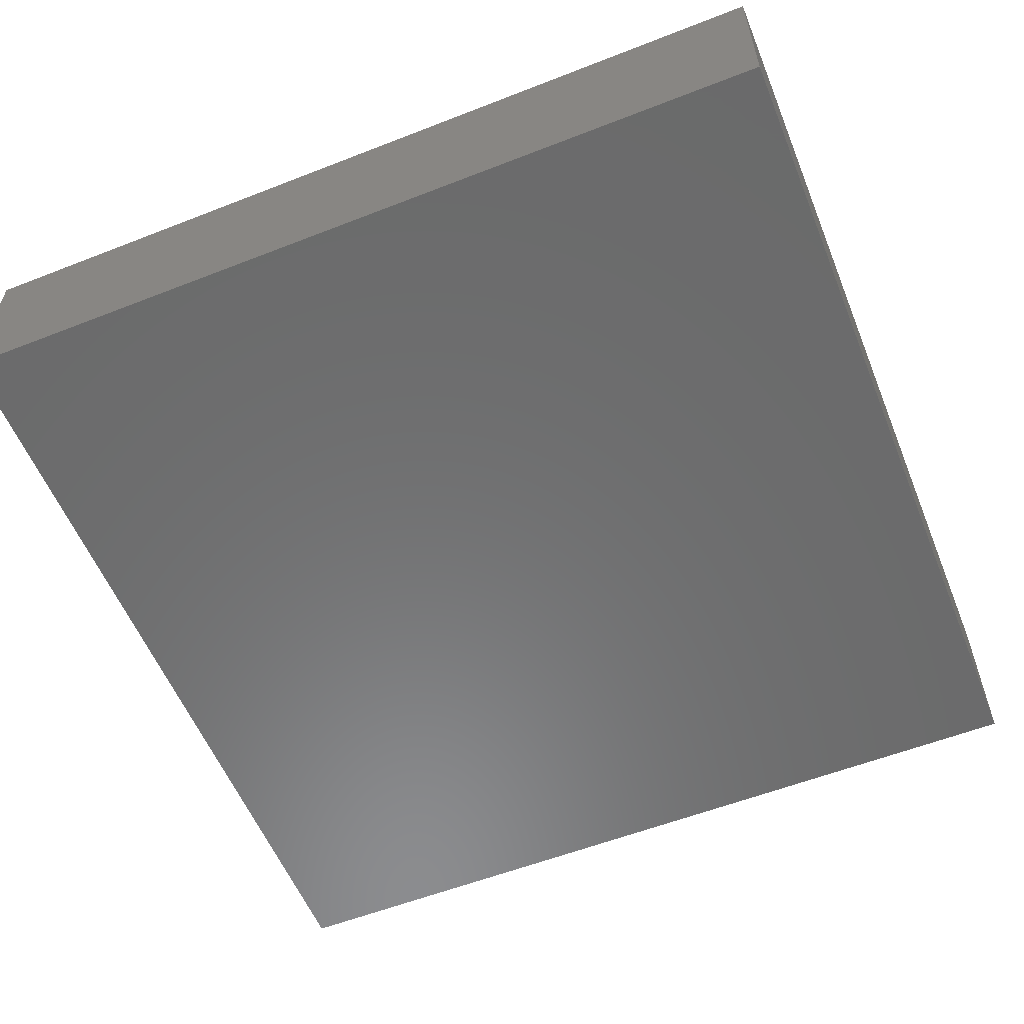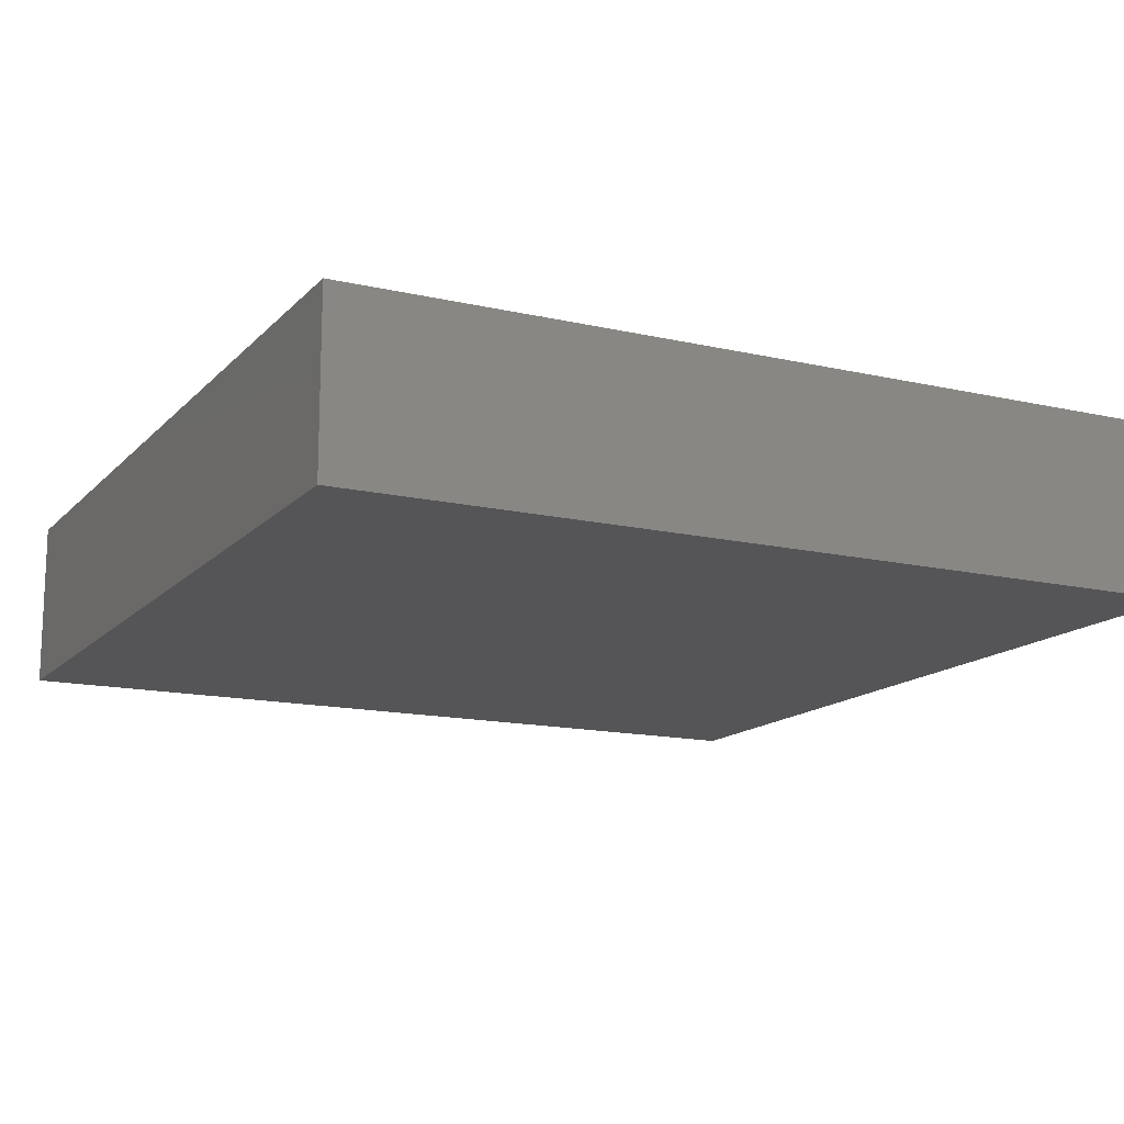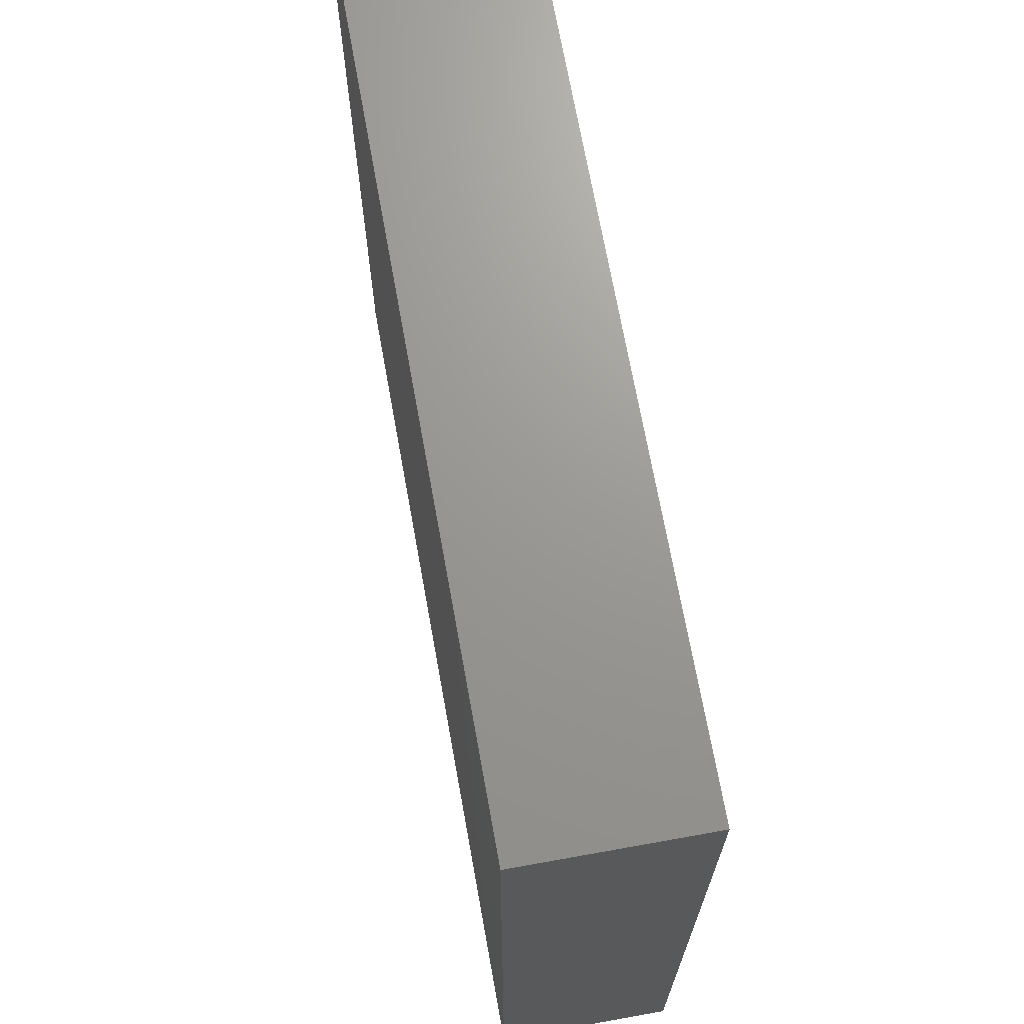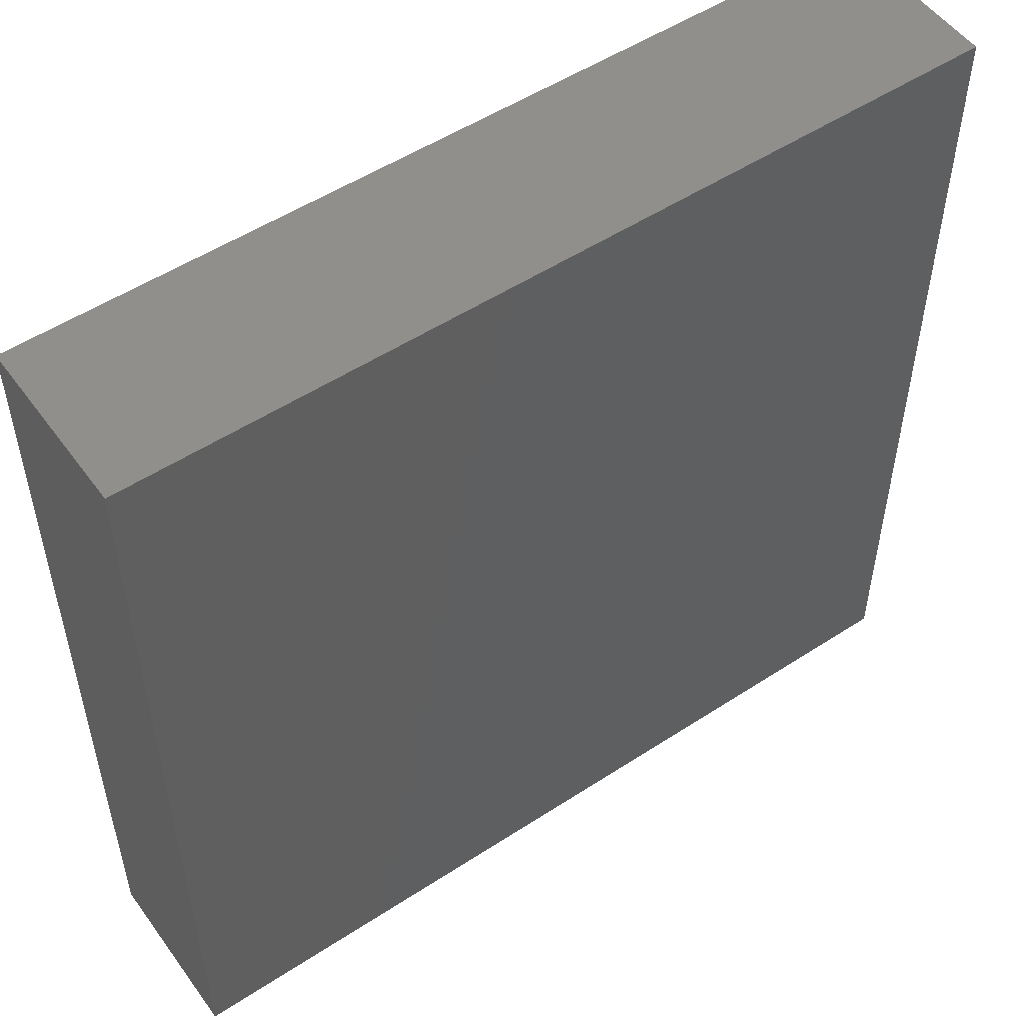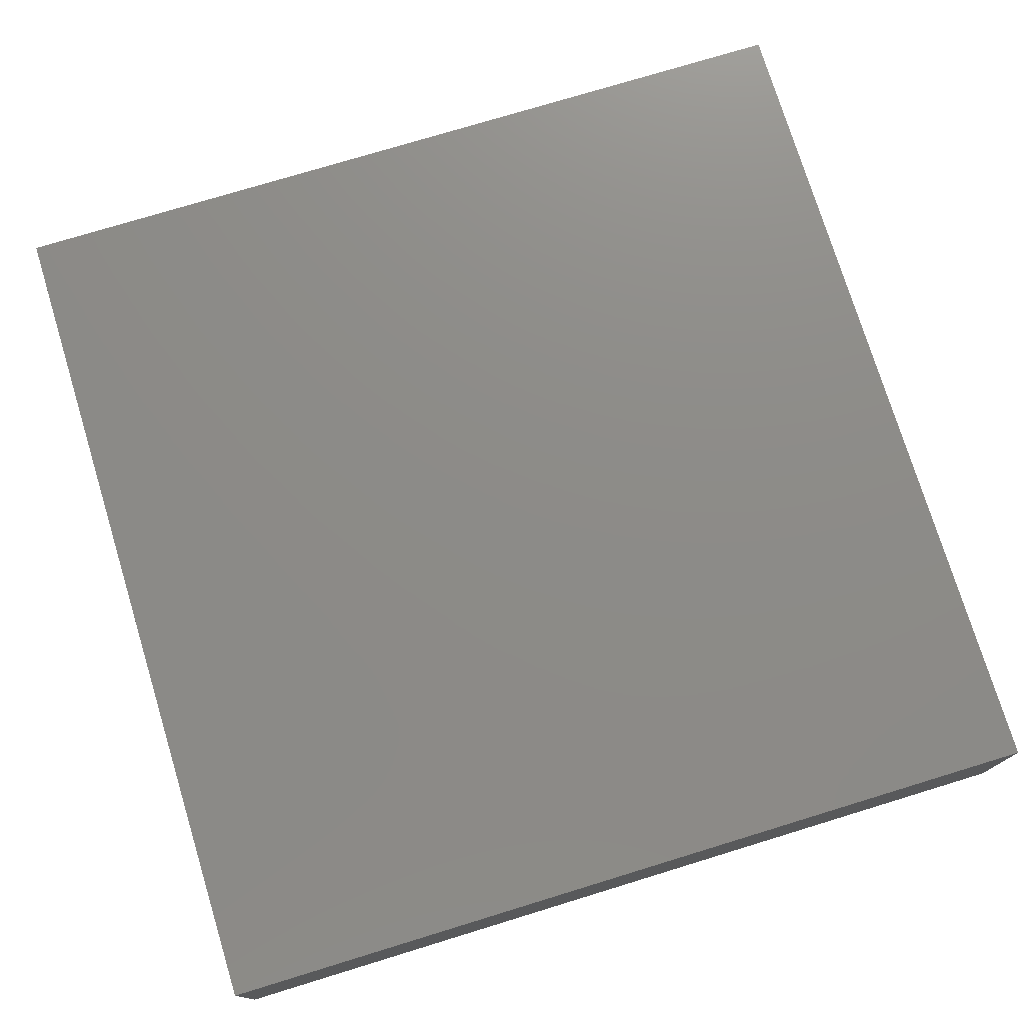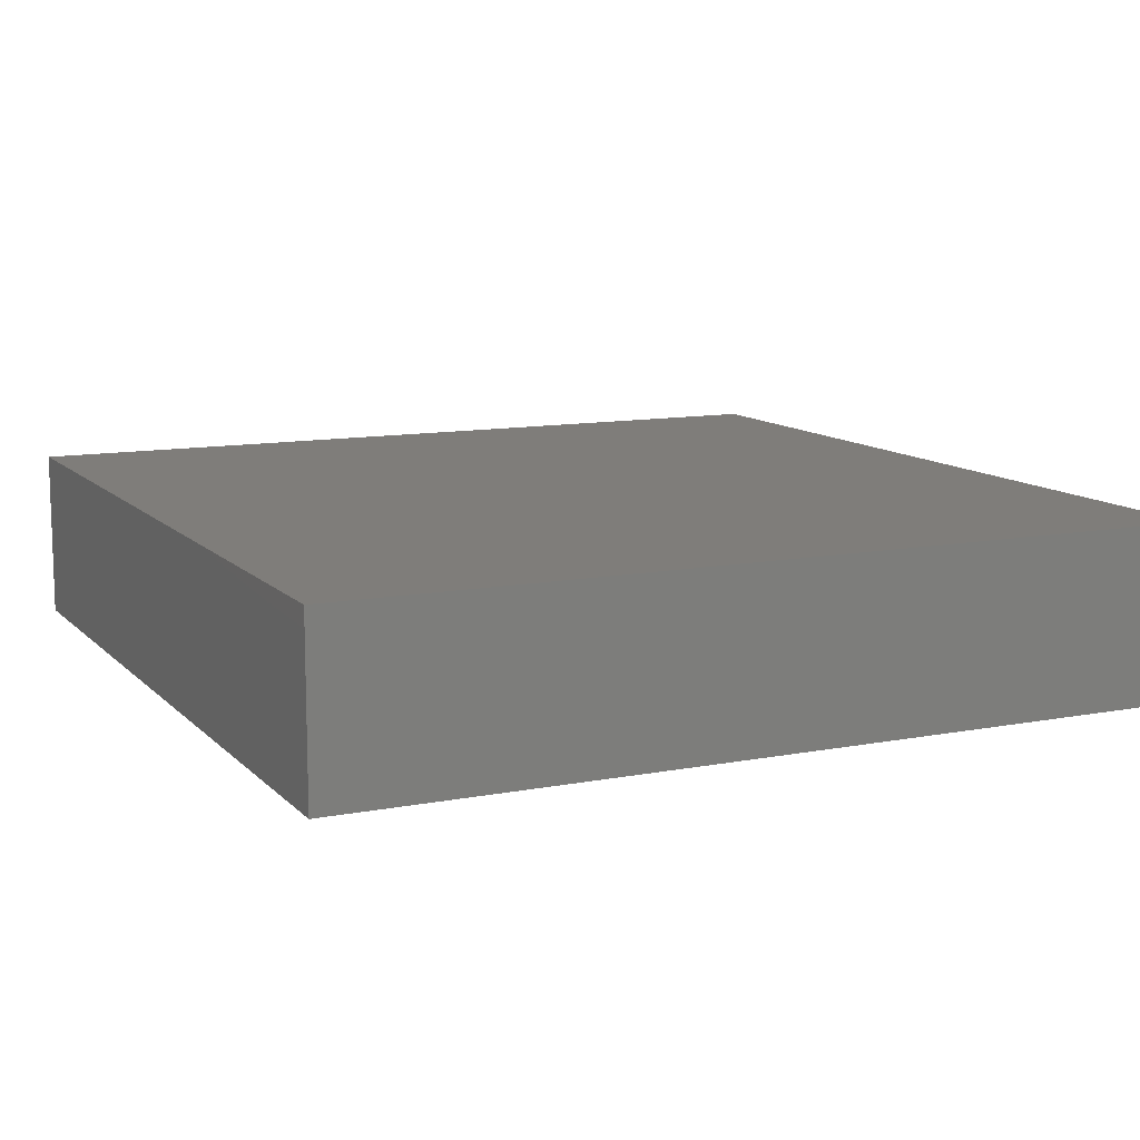
<metadata>
{"format":"stl","ext":"stl","renderer":"f3d","projection":"perspective","resolution":1024,"background":"white","views":[{"elev":-57.4,"azim":22.1,"up":"+Z"},{"elev":-14.4,"azim":-116.7,"up":"+Z"},{"elev":69.8,"azim":79.8,"up":"+Y"},{"elev":52.5,"azim":144.9,"up":"+Y"},{"elev":75.6,"azim":163.0,"up":"+Z"},{"elev":11.2,"azim":-115.3,"up":"+Z"}]}
</metadata>
<code>
# stl→obj: 8 verts, 12 faces
v 20 20 0
v 20 -20 0
v -20 -20 0
v -20 20 0
v -20 20 8
v -20 -20 8
v 20 -20 8
v 20 20 8
f 1 2 3
f 1 3 4
f 5 6 7
f 5 7 8
f 5 8 1
f 5 1 4
f 6 5 4
f 6 4 3
f 7 6 3
f 7 3 2
f 8 7 2
f 8 2 1

</code>
